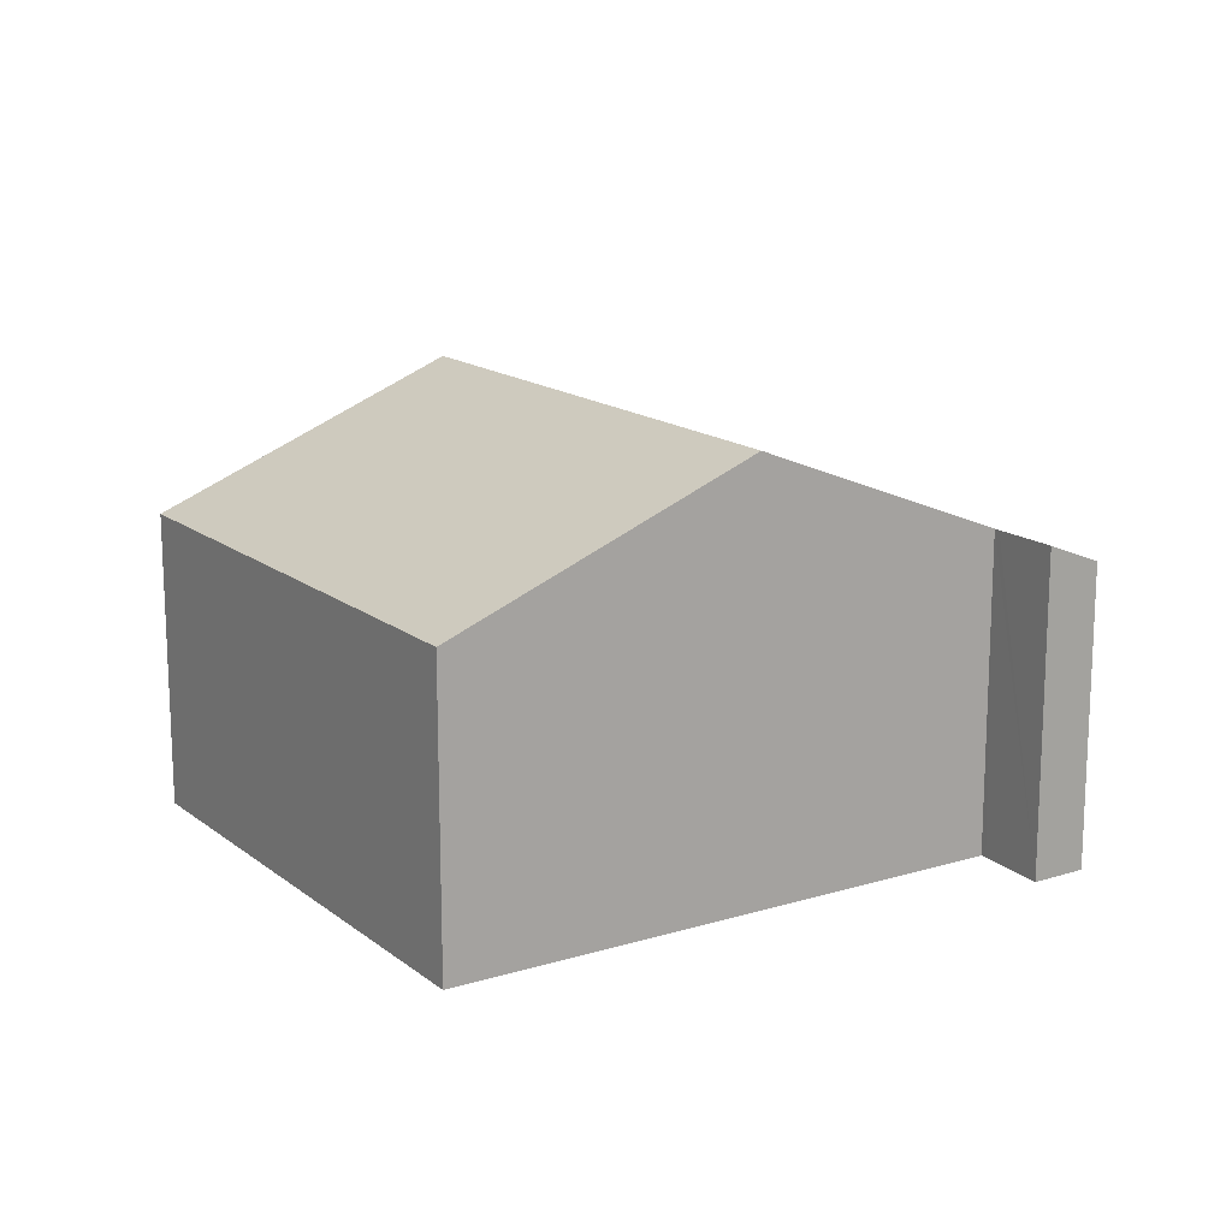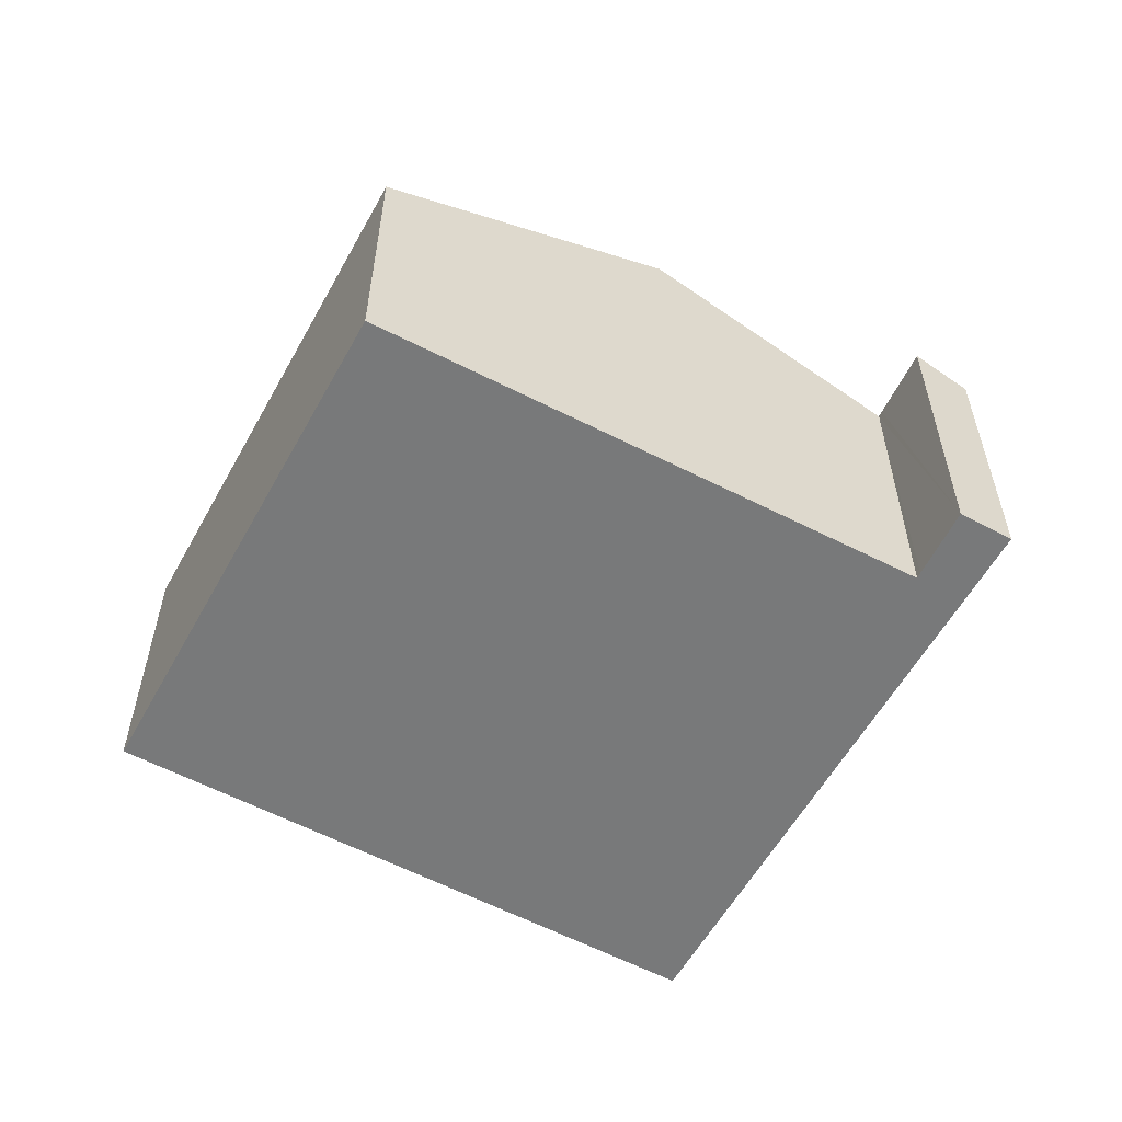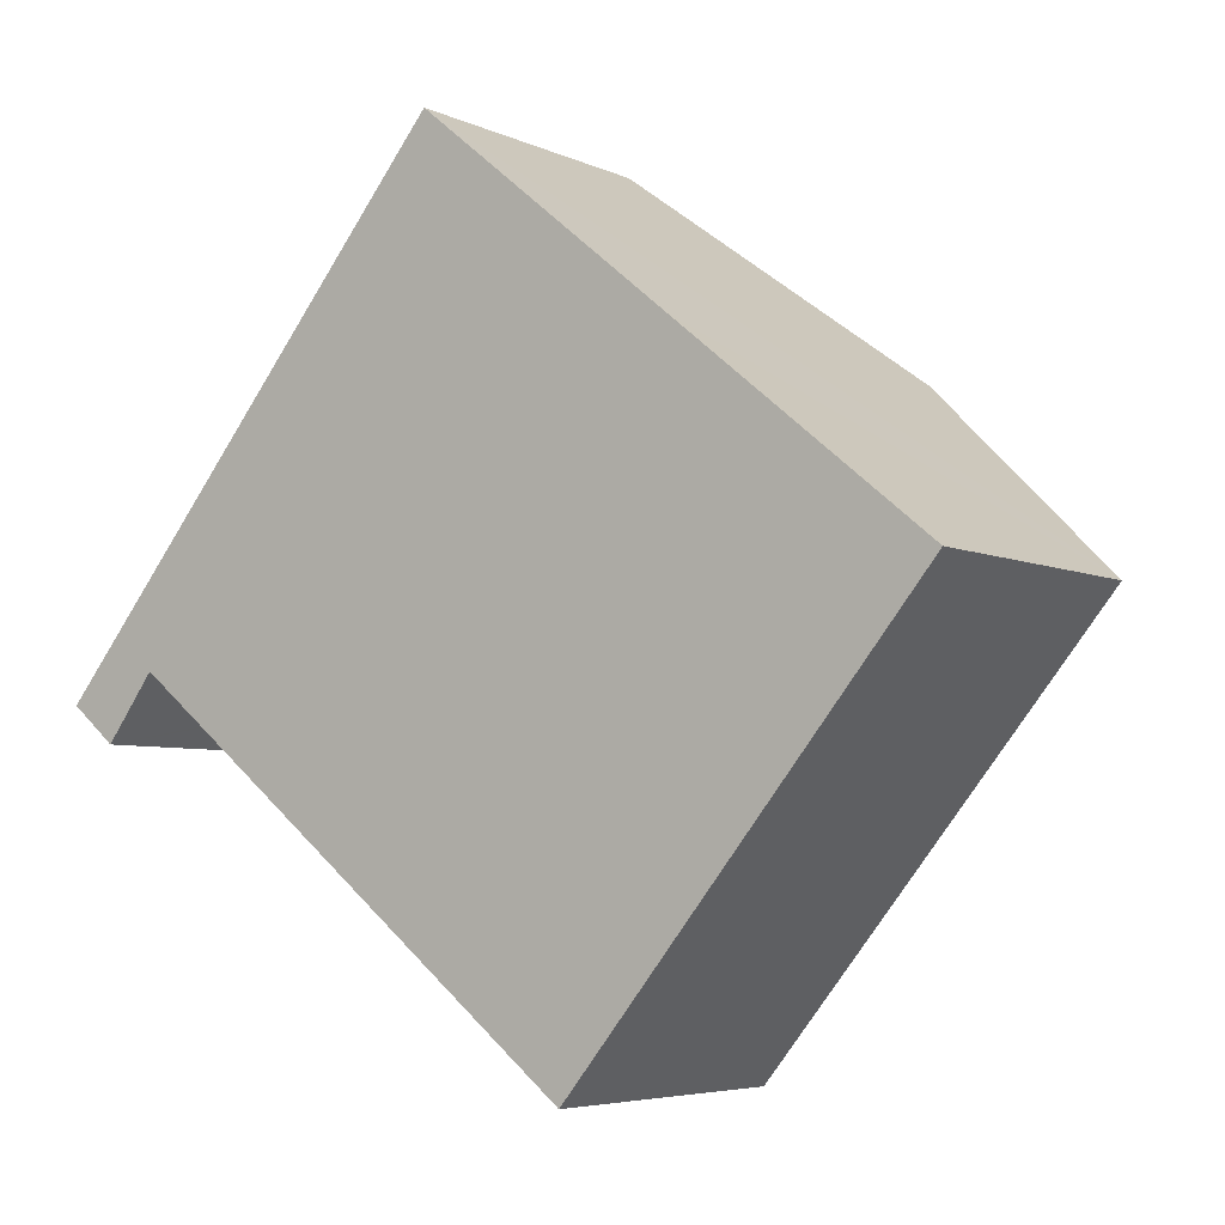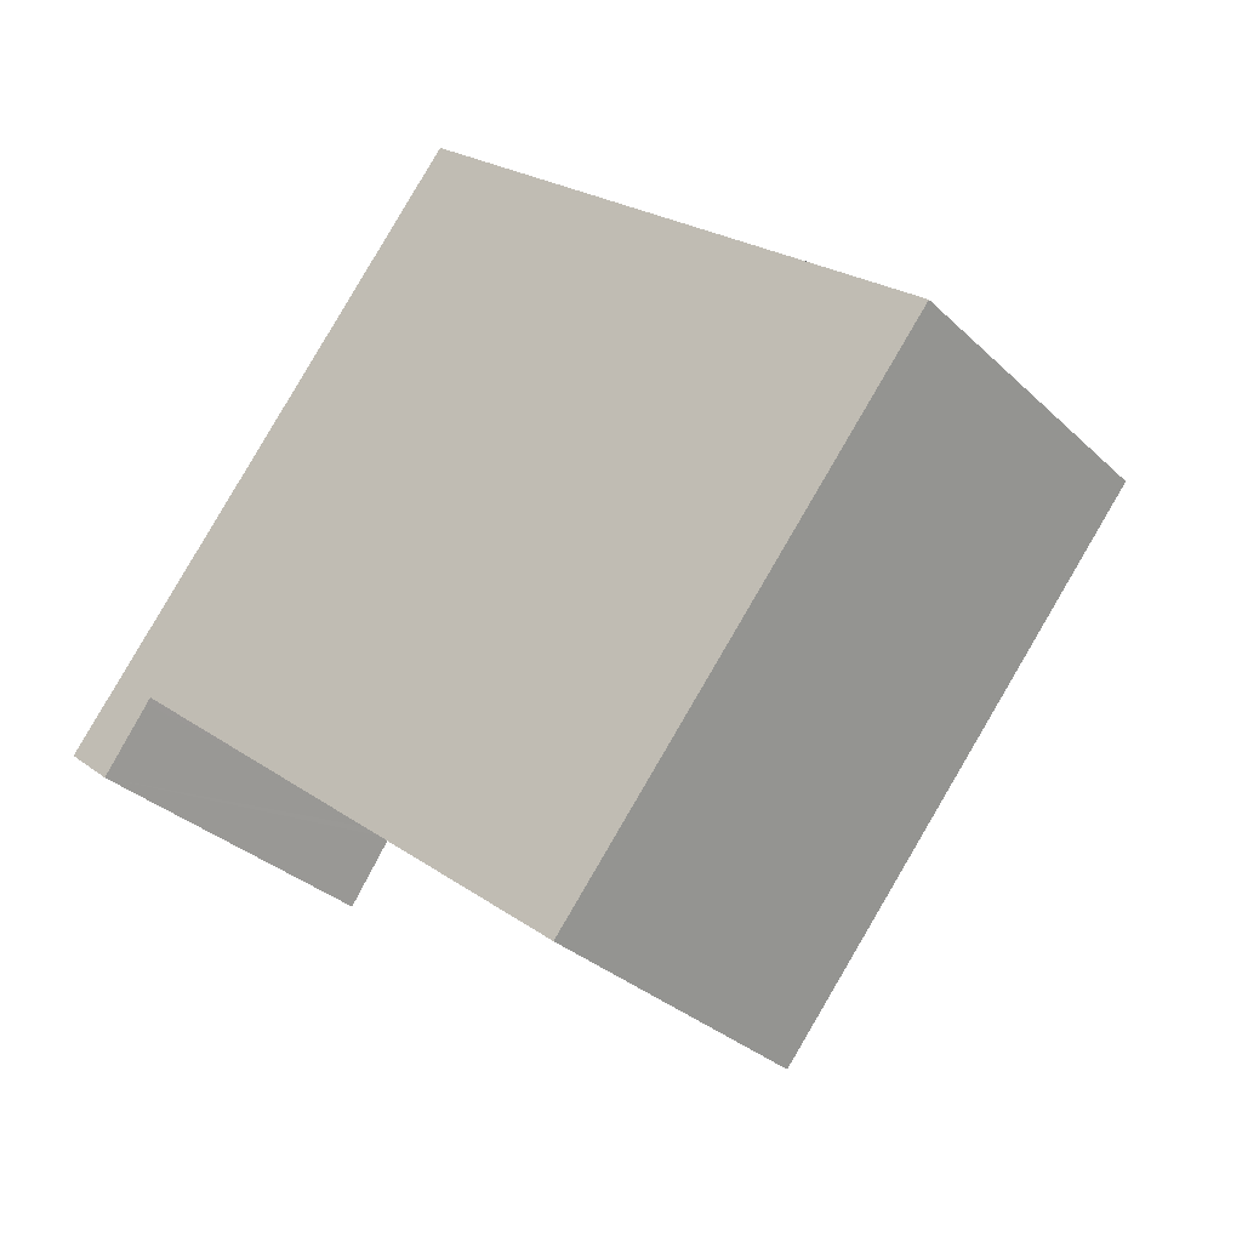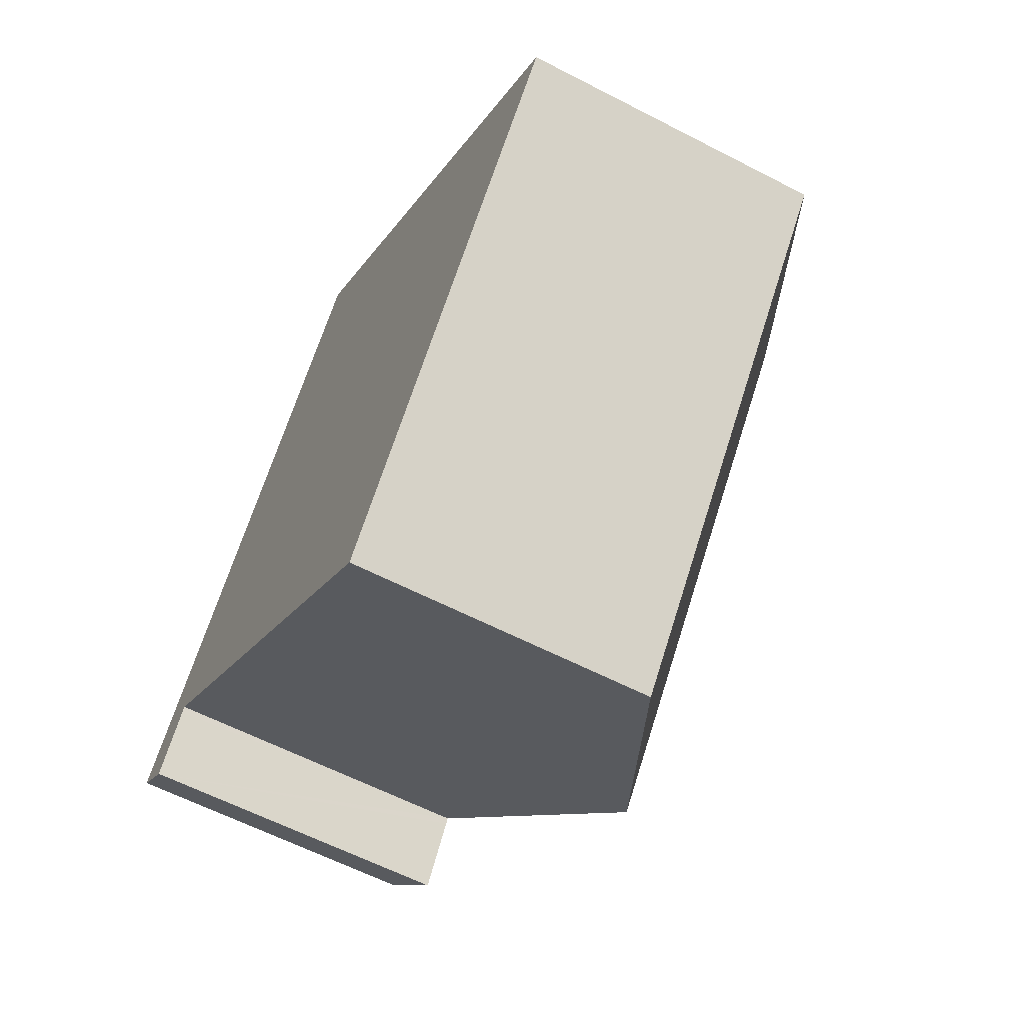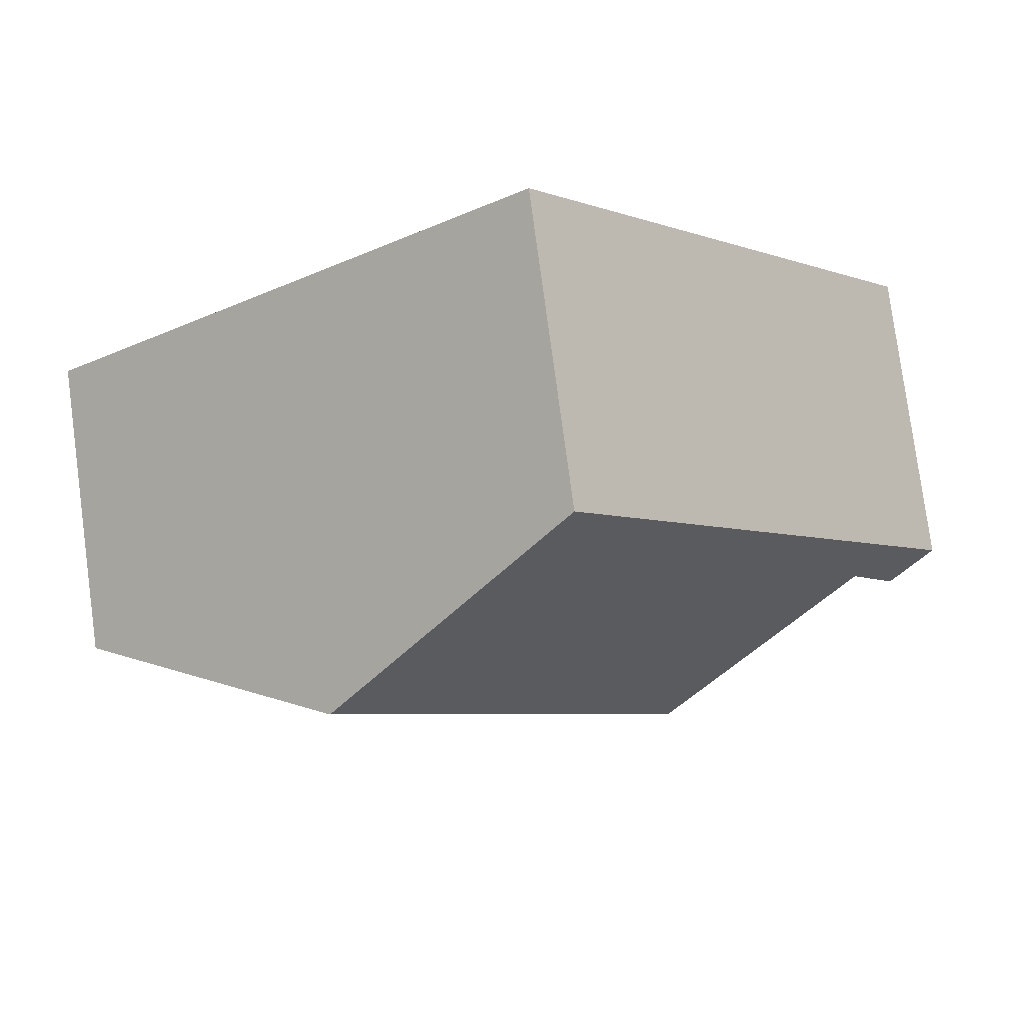
<metadata>
{"format":"obj","ext":"obj","renderer":"f3d","projection":"perspective","resolution":1024,"background":"white","views":[{"elev":15.8,"azim":-173.7,"up":"+Y"},{"elev":-57.7,"azim":-169.3,"up":"+Y"},{"elev":-5.3,"azim":35.6,"up":"+Z"},{"elev":-31.6,"azim":37.3,"up":"+Z"},{"elev":-60.1,"azim":62.0,"up":"+Z"},{"elev":78.9,"azim":172.4,"up":"+Z"}]}
</metadata>
<code>
v  7.882 2.632 0.751
v  2.631 3.73 -1.214
v  5.72 3.73 2.533
v  4.82 2.632 -2.964
v  0 2.632 1.612e-16
v  0.778 2.818 0.194
v  0.39 2.83 -0.322
v  0.41 2.632 0.497
v  0.812 2.817 0.24
v  3.558 2.632 4.316
v  0.39 1.972e-17 -0.322
v  0 0 0
v  4.82 1.815e-16 -2.964
v  2.631 7.434e-17 -1.214
v  0.812 -1.47e-17 0.24
v  3.558 -2.643e-16 4.316
v  0.41 -3.043e-17 0.497
v  5.72 -1.551e-16 2.533
v  7.882 -4.599e-17 0.751
v  0.778 -1.188e-17 0.194
g defaultobject
f 1 2 3
f 2 1 4
f 5 6 7
f 6 5 8
f 6 8 9
f 9 8 10
f 9 10 3
f 3 2 9
f 11 5 7
f 5 11 12
f 13 2 4
f 2 13 9
f 9 13 14
f 9 14 15
f 12 8 5
f 8 12 10
f 10 12 16
f 16 12 17
f 16 3 10
f 3 16 1
f 1 16 18
f 1 18 19
f 19 4 1
f 4 19 13
f 6 11 7
f 11 6 9
f 11 9 20
f 20 9 15
f 18 13 19
f 13 18 16
f 13 16 14
f 14 16 15
f 15 16 17
f 15 17 20
f 20 17 11
f 11 17 12

</code>
